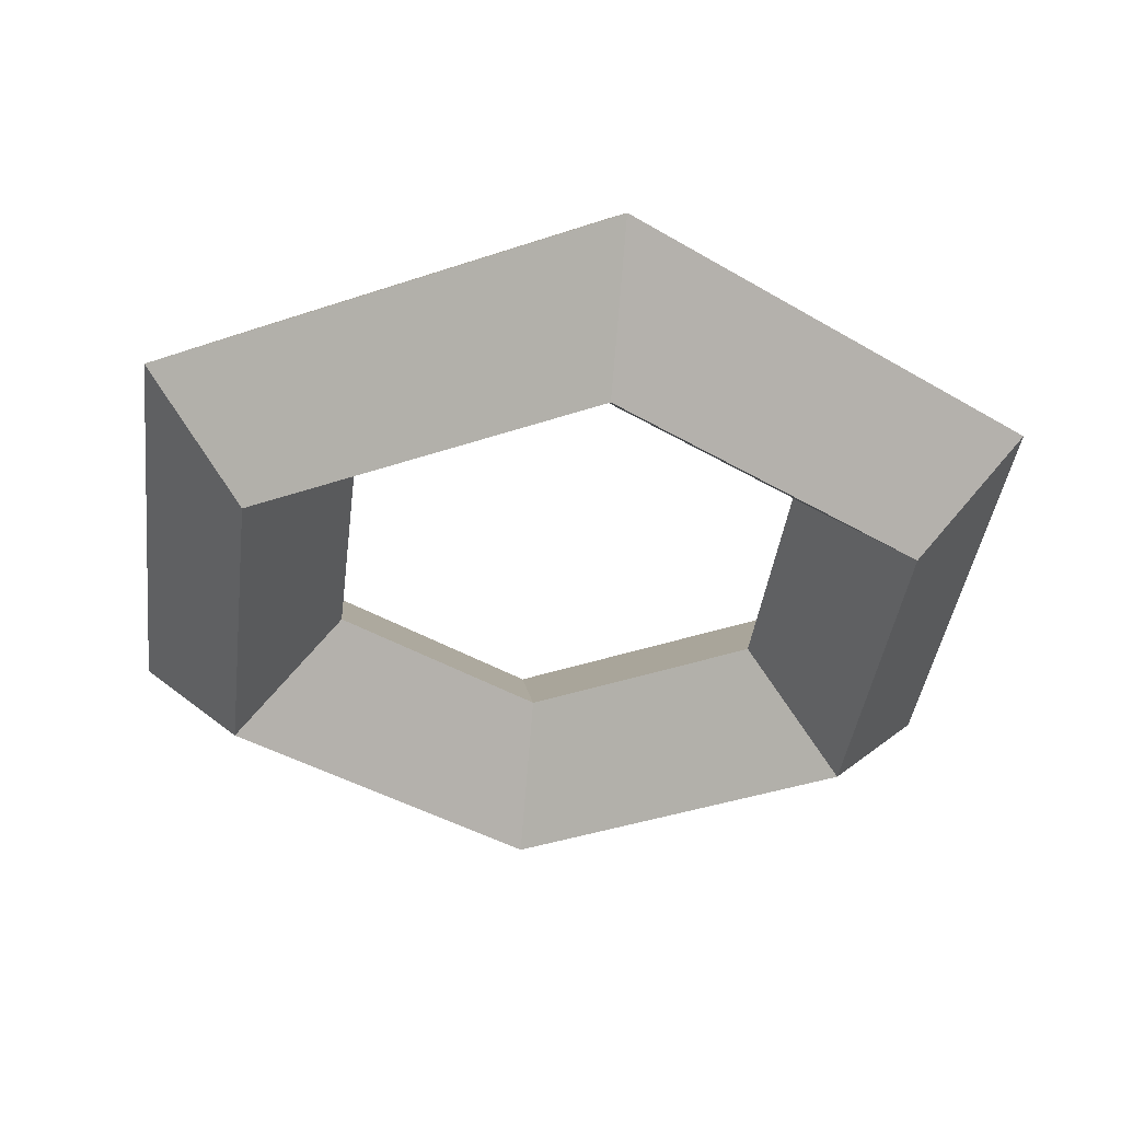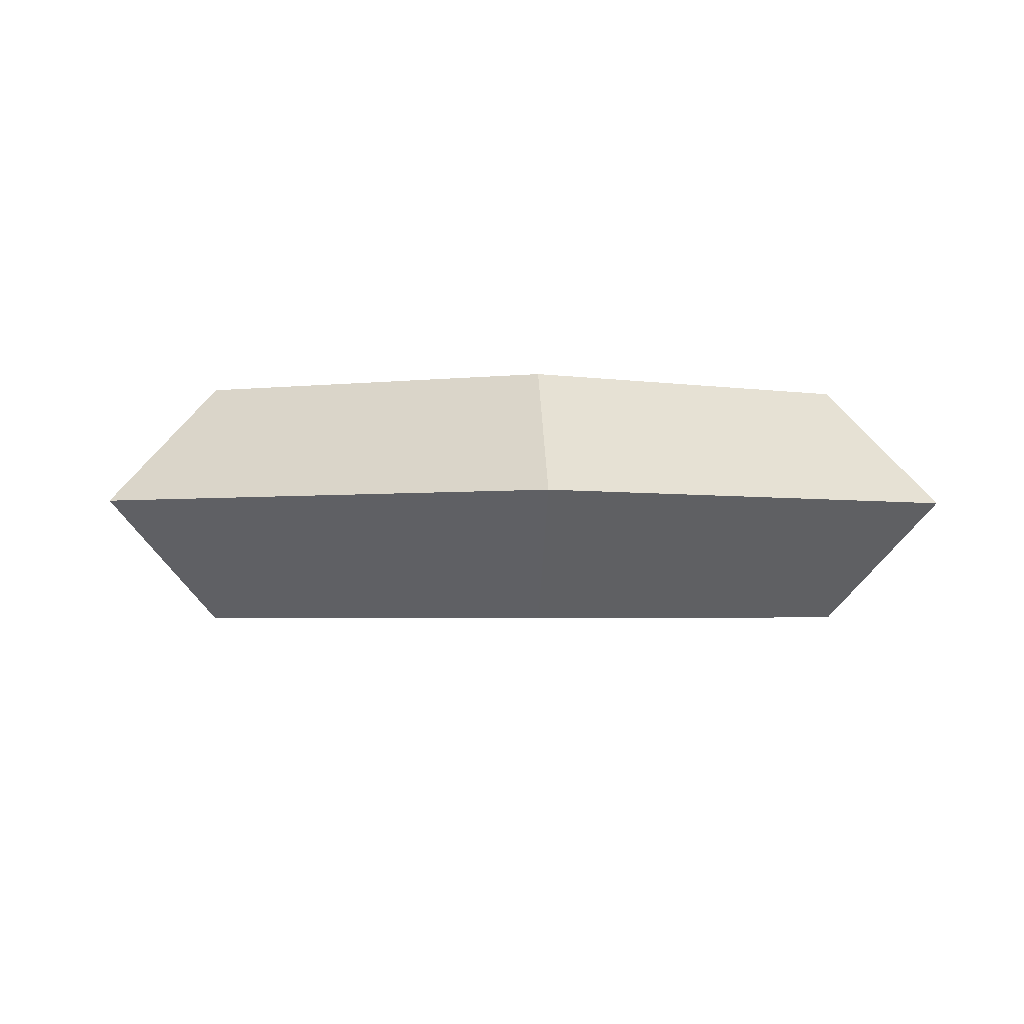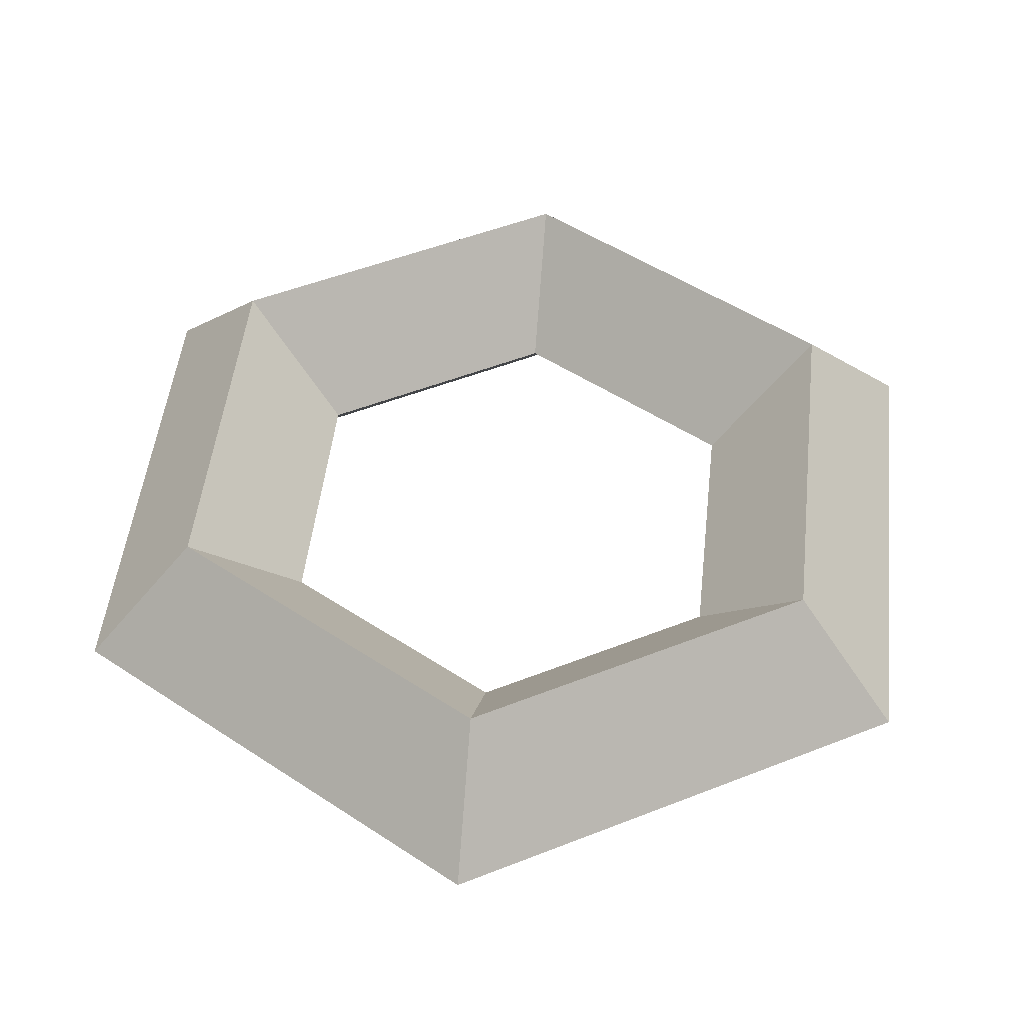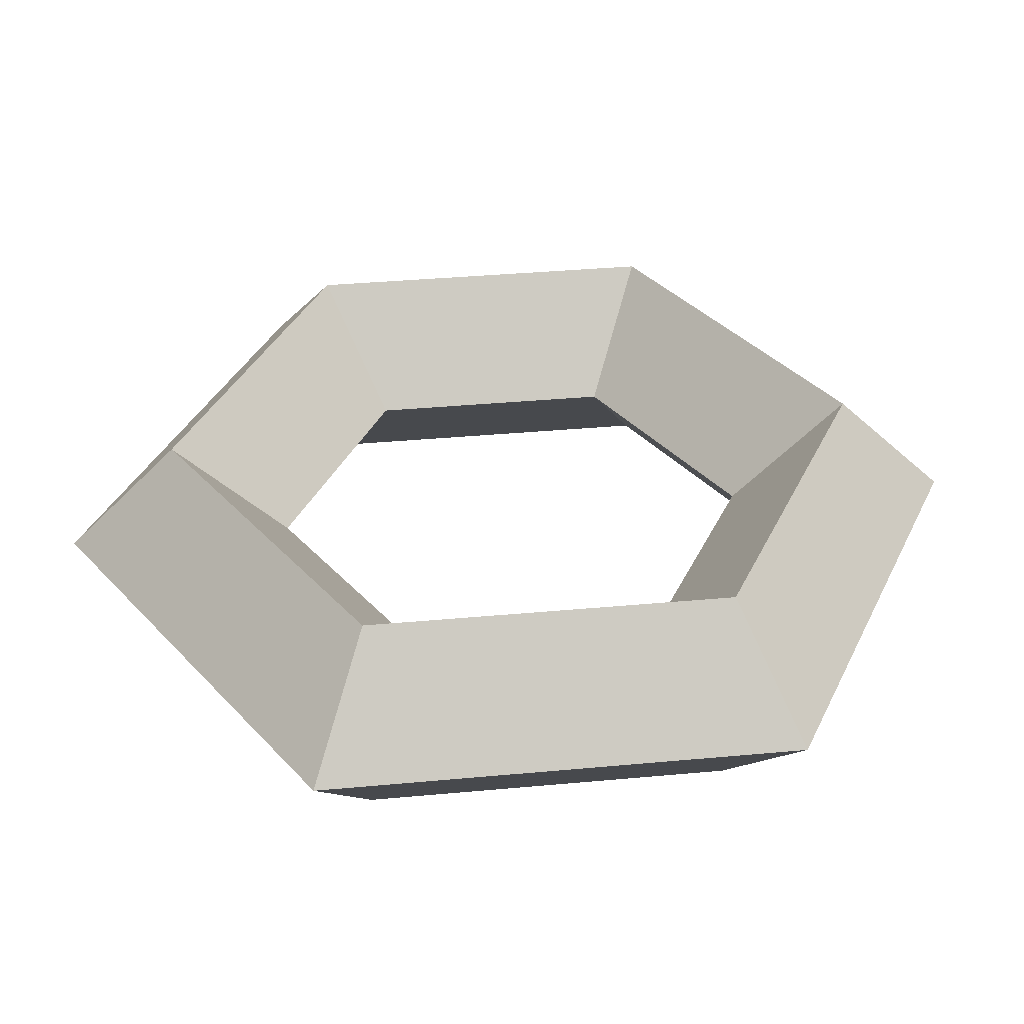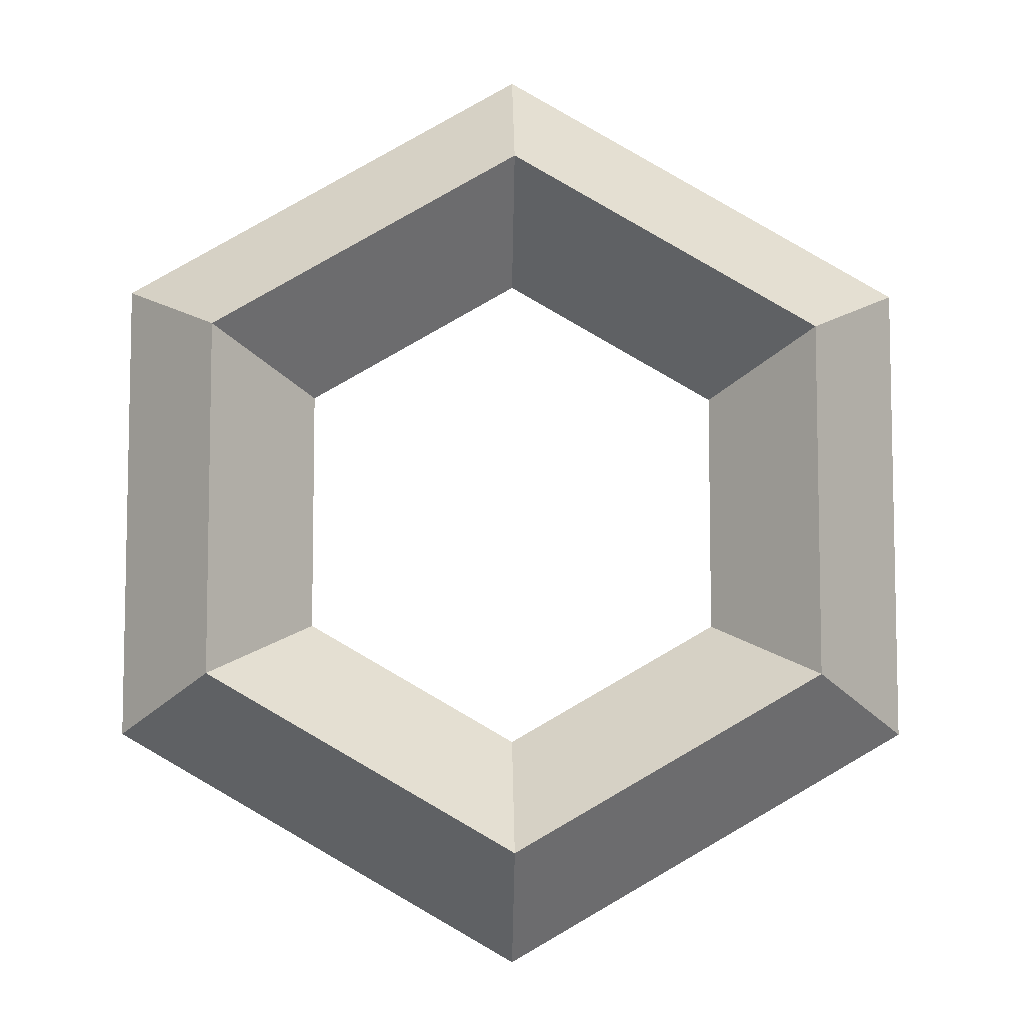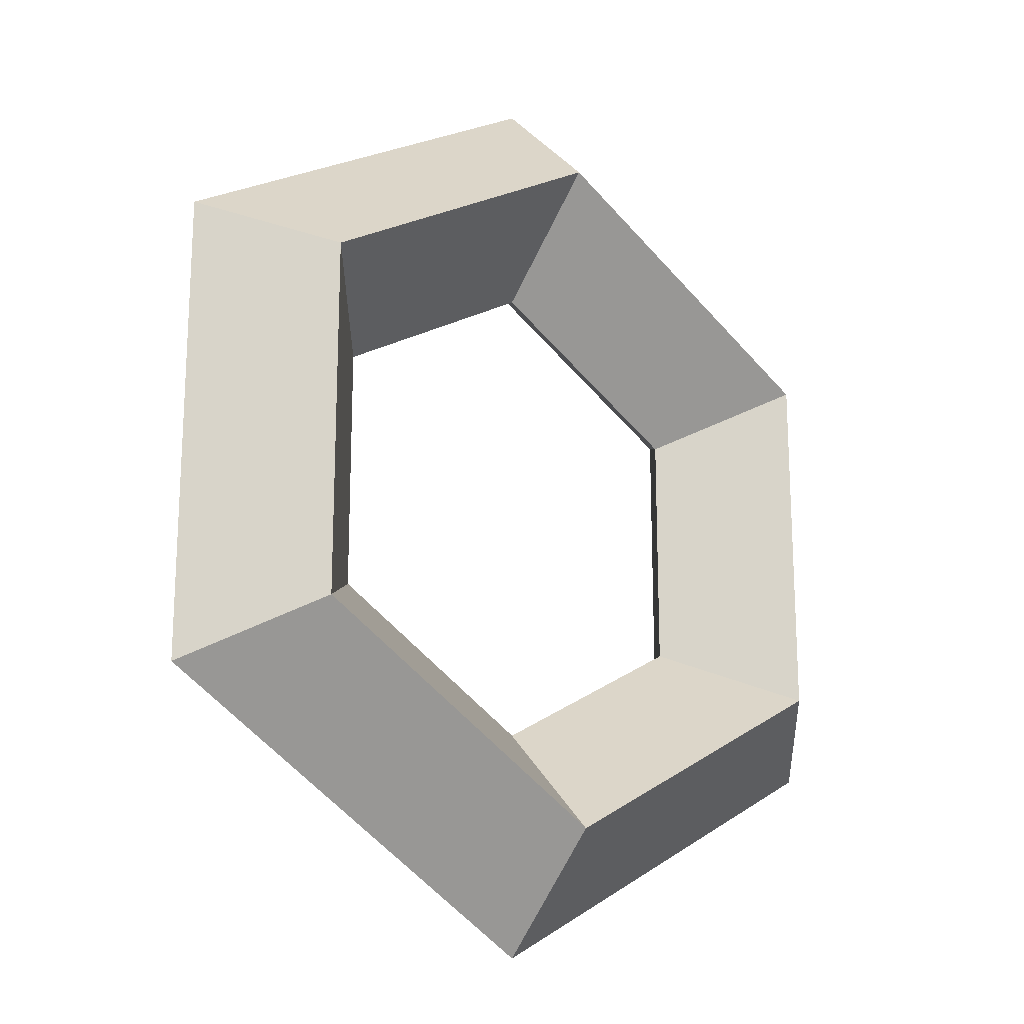
<metadata>
{"format":"obj","ext":"obj","renderer":"f3d","projection":"perspective","resolution":1024,"background":"white","views":[{"elev":-39.0,"azim":-66.9,"up":"+Y"},{"elev":-2.4,"azim":-3.9,"up":"+Y"},{"elev":49.4,"azim":-53.7,"up":"+Y"},{"elev":37.0,"azim":83.2,"up":"+Y"},{"elev":-7.5,"azim":178.6,"up":"+Z"},{"elev":-19.1,"azim":140.5,"up":"+Z"}]}
</metadata>
<code>
o Torus.001
v 0.2511 0.06 -0.145
v 0.1905 0.13 -0.11
v 0.1299 0.06 -0.075
v 0.1905 -0.01 -0.11
v -0 0.06 -0.29
v -0 0.13 -0.22
v -0 0.06 -0.15
v -0 -0.01 -0.22
v -0.2511 0.06 -0.145
v -0.1905 0.13 -0.11
v -0.1299 0.06 -0.075
v -0.1905 -0.01 -0.11
v -0.2511 0.06 0.145
v -0.1905 0.13 0.11
v -0.1299 0.06 0.075
v -0.1905 -0.01 0.11
v 0 0.06 0.29
v 0 0.13 0.22
v 0 0.06 0.15
v 0 -0.01 0.22
v 0.2511 0.06 0.145
v 0.1905 0.13 0.11
v 0.1299 0.06 0.075
v 0.1905 -0.01 0.11
f 1 5 6 2
f 2 6 7 3
f 3 7 8 4
f 1 4 8 5
f 5 9 10 6
f 6 10 11 7
f 7 11 12 8
f 8 12 9 5
f 9 13 14 10
f 10 14 15 11
f 11 15 16 12
f 12 16 13 9
f 13 17 18 14
f 14 18 19 15
f 15 19 20 16
f 16 20 17 13
f 17 21 22 18
f 18 22 23 19
f 19 23 24 20
f 20 24 21 17
f 21 1 2 22
f 22 2 3 23
f 23 3 4 24
f 24 4 1 21

</code>
